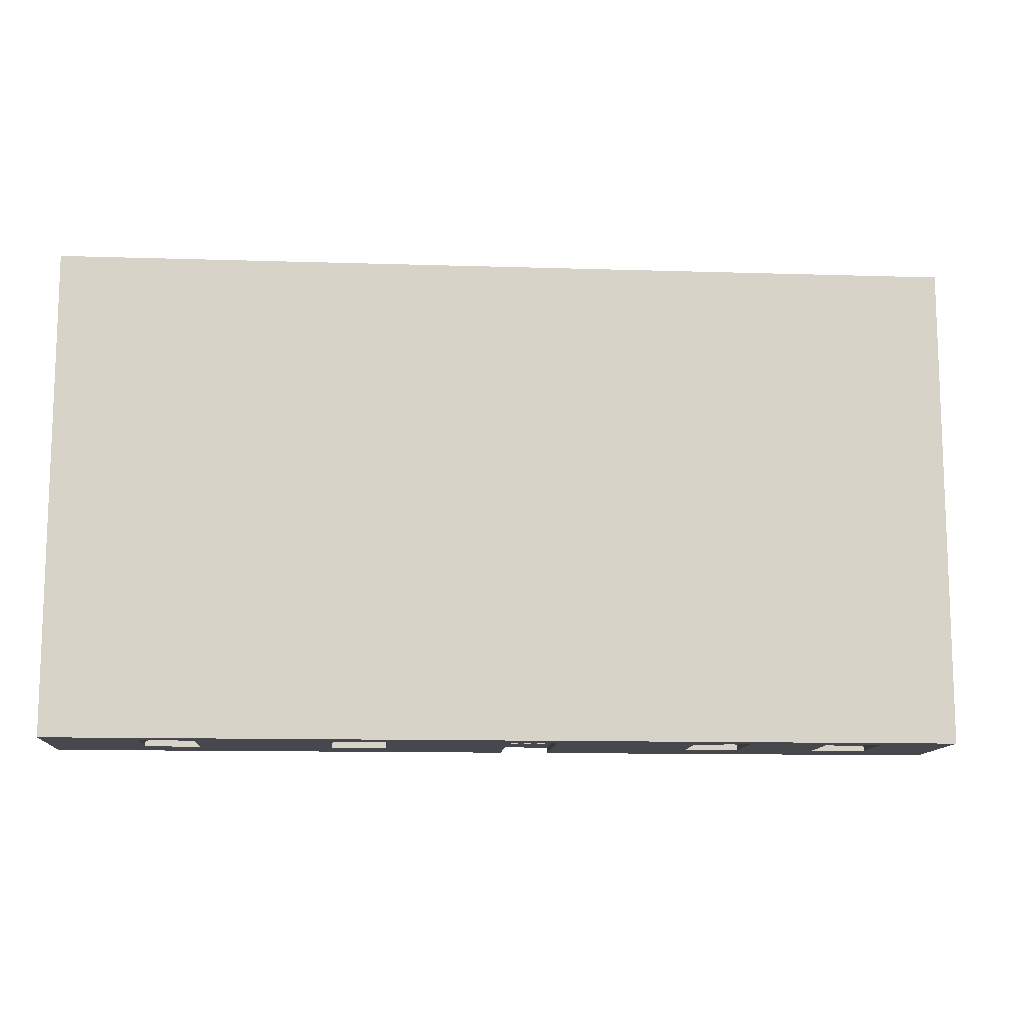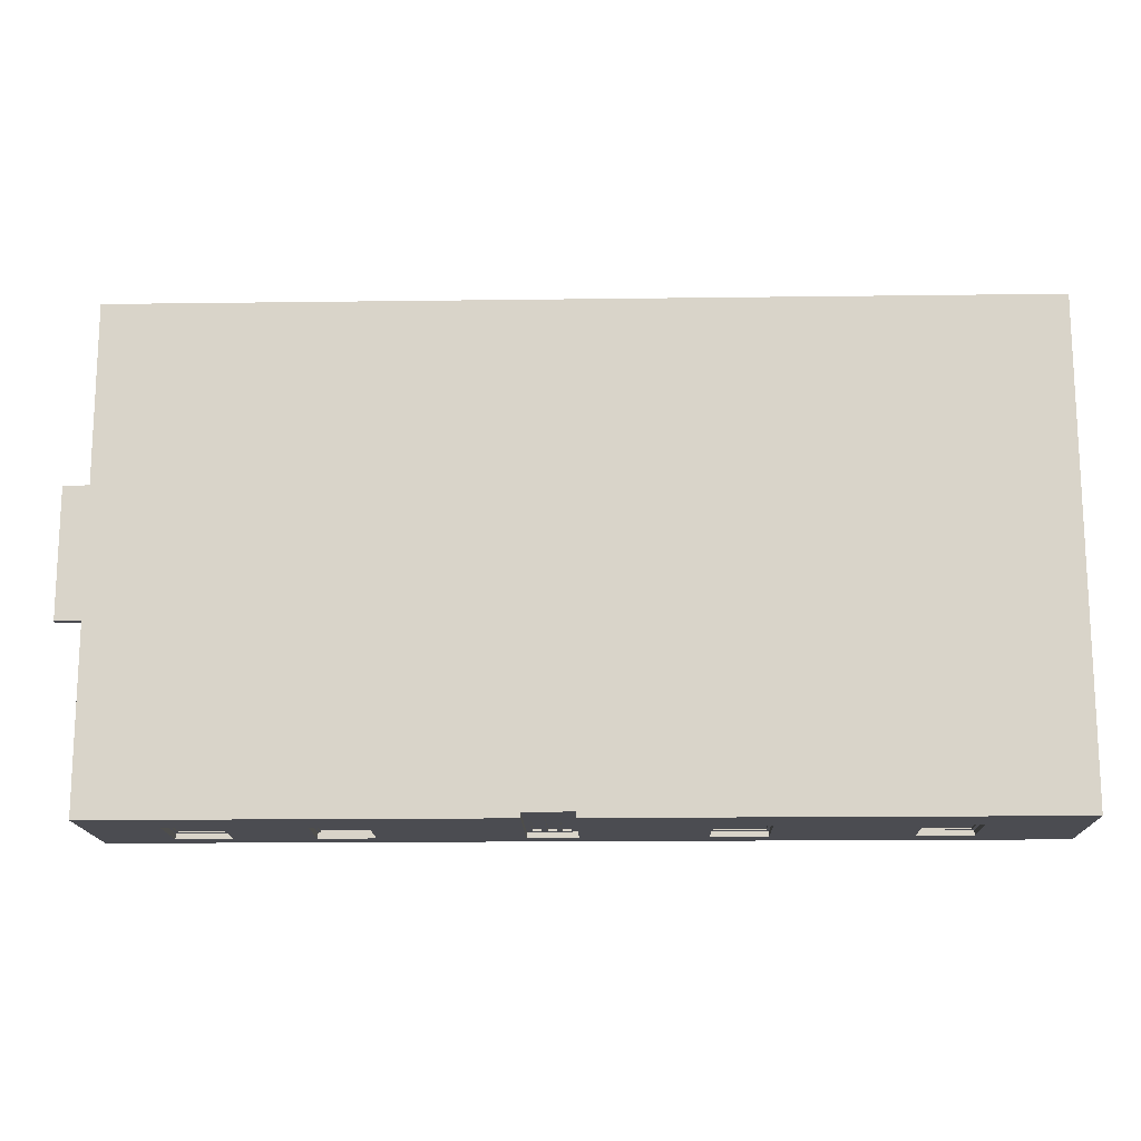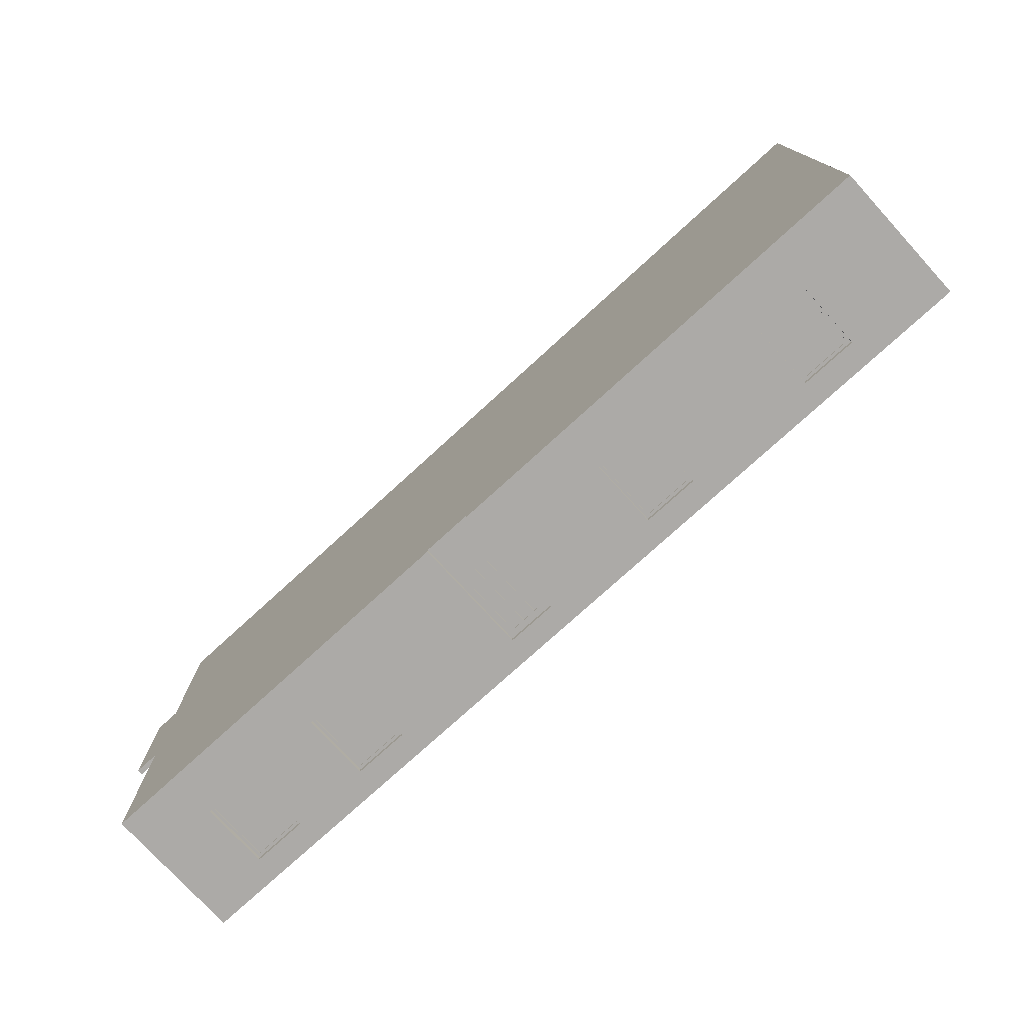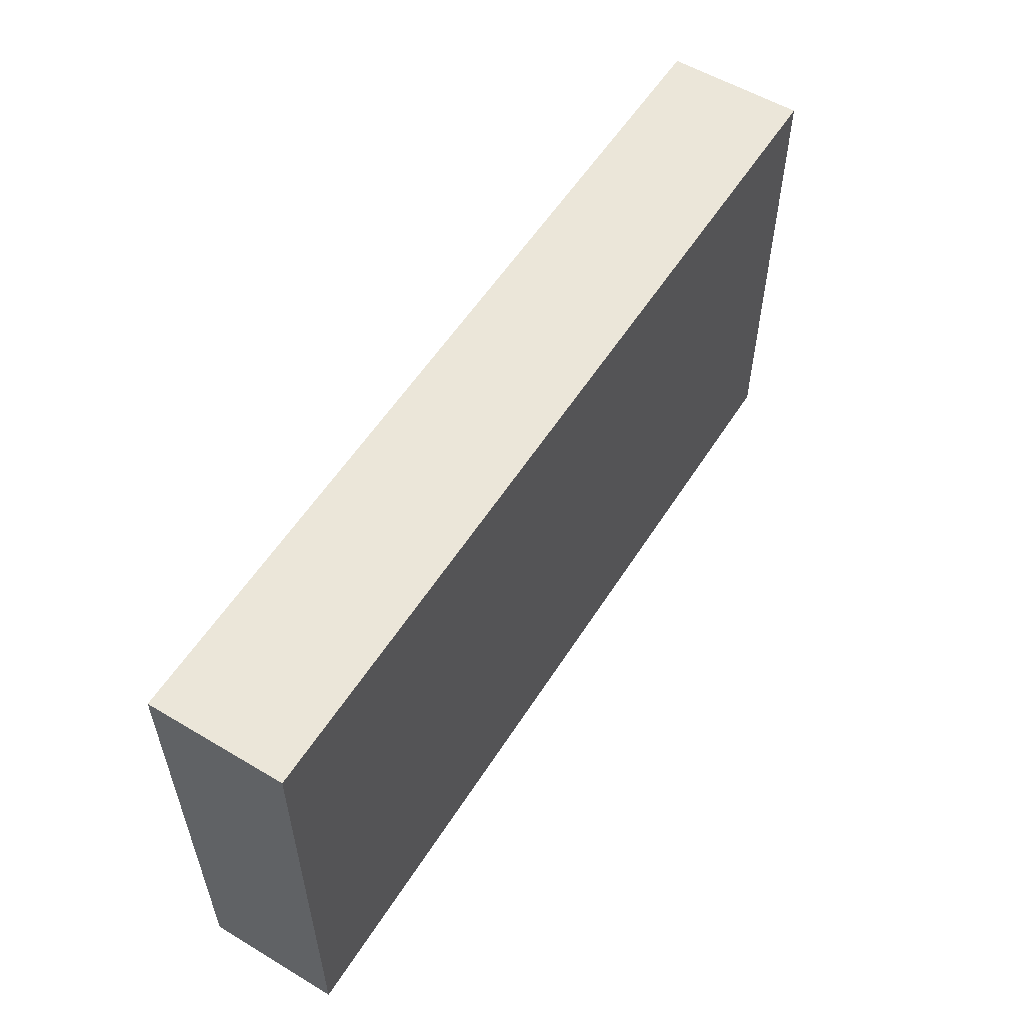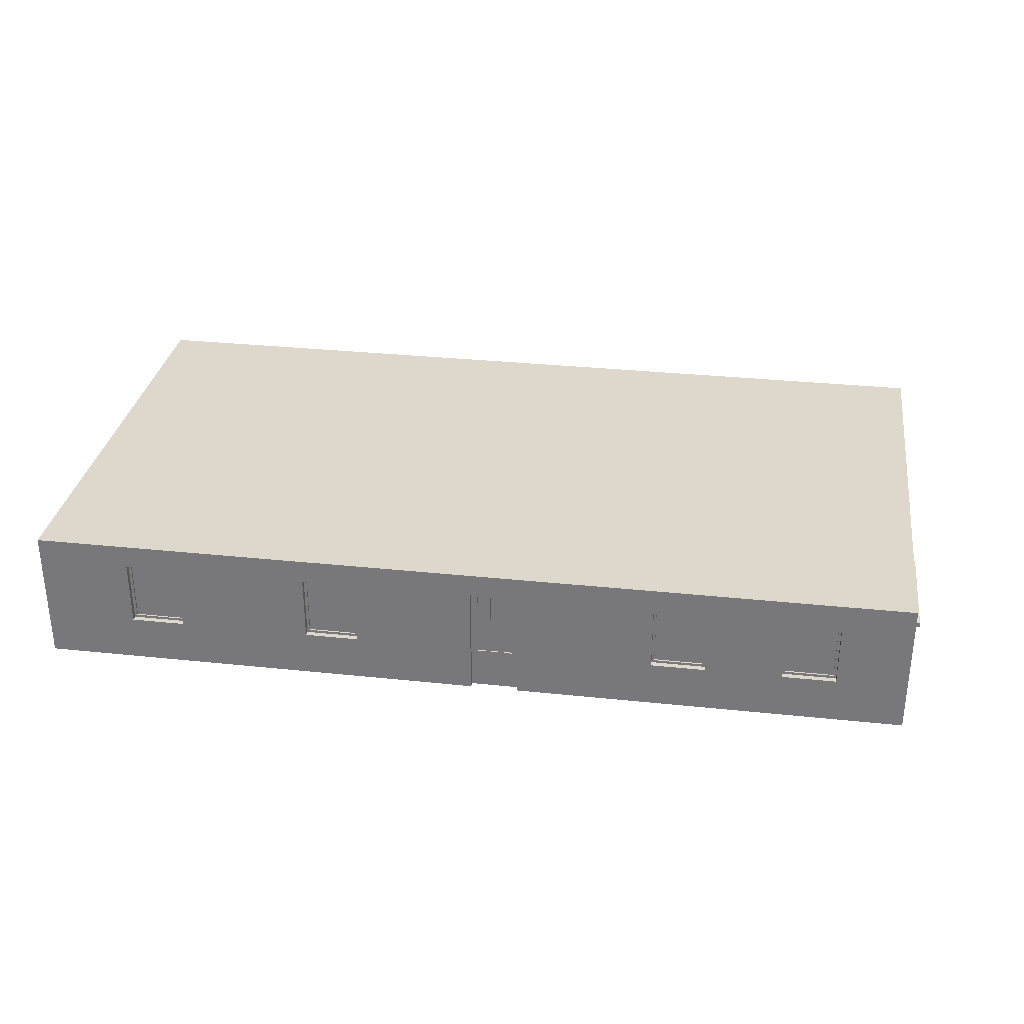
<metadata>
{"format":"obj","ext":"obj","renderer":"f3d","projection":"perspective","resolution":1024,"background":"white","views":[{"elev":-11.9,"azim":-4.3,"up":"+Y"},{"elev":-15.5,"azim":-178.4,"up":"+Y"},{"elev":-76.1,"azim":-137.6,"up":"+Y"},{"elev":56.1,"azim":-58.0,"up":"+Y"},{"elev":31.1,"azim":8.6,"up":"+Z"}]}
</metadata>
<code>
v 847.5 10 76.02
v 847.5 10 196
v 847.5 13 196
v 847.5 13 76.02
v 847.5 10 196
v 832.5 10 196
v 832.5 13 196
v 847.5 13 196
v 832.5 10 196
v 832.5 10 76.02
v 832.5 13 76.02
v 832.5 13 196
v 832.5 10 76.02
v 847.5 10 76.02
v 847.5 13 76.02
v 832.5 13 76.02
v 832.5 13 76.02
v 847.5 13 76.02
v 847.5 13 196
v 832.5 13 196
v 871.4 10 76.31
v 871.4 10 196.3
v 871.4 13 196.3
v 871.4 13 76.31
v 871.4 10 196.3
v 856.4 10 196.3
v 856.4 13 196.3
v 871.4 13 196.3
v 856.4 10 196.3
v 856.4 10 76.31
v 856.4 13 76.31
v 856.4 13 196.3
v 856.4 10 76.31
v 871.4 10 76.31
v 871.4 13 76.31
v 856.4 13 76.31
v 856.4 13 76.31
v 871.4 13 76.31
v 871.4 13 196.3
v 856.4 13 196.3
v 896 10 76.31
v 896 10 196.3
v 896 13 196.3
v 896 13 76.31
v 896 10 196.3
v 881 10 196.3
v 881 13 196.3
v 896 13 196.3
v 881 10 196.3
v 881 10 76.31
v 881 13 76.31
v 881 13 196.3
v 881 10 76.31
v 896 10 76.31
v 896 13 76.31
v 881 13 76.31
v 881 13 76.31
v 896 13 76.31
v 896 13 196.3
v 881 13 196.3
v 1487 10 90
v 1487 10 200
v 1487 13 200
v 1487 13 90
v 1487 10 200
v 1399 10 200
v 1399 13 200
v 1487 13 200
v 1399 10 200
v 1399 10 90
v 1399 13 90
v 1399 13 200
v 1399 10 90
v 1487 10 90
v 1487 13 90
v 1399 13 90
v 1399 13 90
v 1487 13 90
v 1487 13 200
v 1399 13 200
v 1161 10 200
v 1161 10 90
v 1161 13 90
v 1161 13 200
v 1161 10 90
v 1249 10 90
v 1249 13 90
v 1161 13 90
v 1249 10 90
v 1249 10 200
v 1249 13 200
v 1249 13 90
v 1249 10 200
v 1161 10 200
v 1161 13 200
v 1249 13 200
v 1249 13 200
v 1161 13 200
v 1161 13 90
v 1249 13 90
v 599 10 90
v 599 10 200
v 599 13 200
v 599 13 90
v 599 10 200
v 511 10 200
v 511 13 200
v 599 13 200
v 511 10 200
v 511 10 90
v 511 13 90
v 511 13 200
v 511 10 90
v 599 10 90
v 599 13 90
v 511 13 90
v 511 13 90
v 599 13 90
v 599 13 200
v 511 13 200
v 261 10 90
v 261 10 200
v 261 13 200
v 261 13 90
v 261 10 200
v 173 10 200
v 173 13 200
v 261 13 200
v 173 10 200
v 173 10 90
v 173 13 90
v 173 13 200
v 173 10 90
v 261 10 90
v 261 13 90
v 173 13 90
v 173 13 90
v 261 13 90
v 261 13 200
v 173 13 200
v 1619 709.3 100
v 1619 709.3 220
v 1609 709.3 220
v 1609 709.3 100
v 1619 709.3 220
v 1619 572.3 220
v 1609 572.3 220
v 1609 709.3 220
v 1619 572.3 220
v 1619 572.3 100
v 1609 572.3 100
v 1609 572.3 220
v 1619 572.3 100
v 1619 709.3 100
v 1609 709.3 100
v 1609 572.3 100
v 1609 572.3 100
v 1609 709.3 100
v 1609 709.3 220
v 1609 572.3 220
v 1619 553.8 0
v 1619 553.8 10
v 1664 553.8 10
v 1664 553.8 0
v 1619 323.8 10
v 1619 323.8 0
v 1664 323.8 0
v 1664 323.8 10
v 1664 323.8 10
v 1664 323.8 0
v 1664 553.8 0
v 1664 553.8 10
v 1619 487.3 10
v 1592 487.3 10
v 1592 390.3 10
v 1619 390.3 10
v 1619 323.8 10
v 1664 323.8 10
v 1664 553.8 10
v 1619 553.8 10
v 1619 487.3 10
v 1619 487.3 217
v 1592 487.3 217
v 1592 487.3 10
v 1619 487.3 217
v 1619 390.3 217
v 1592 390.3 217
v 1592 487.3 217
v 1619 390.3 217
v 1619 390.3 10
v 1592 390.3 10
v 1592 390.3 217
v 1592 390.3 217
v 1592 390.3 10
v 1592 487.3 10
v 1592 487.3 217
v 907 0 0
v 907 0 207
v 907 10 207
v 907 10 0
v 907 0 207
v 820 0 207
v 820 10 207
v 907 10 207
v 820 0 207
v 820 0 0
v 820 10 0
v 820 10 207
v 847.5 10 196
v 847.5 10 76.02
v 832.5 10 76.02
v 832.5 10 196
v 871.4 10 196.3
v 871.4 10 76.31
v 856.4 10 76.31
v 856.4 10 196.3
v 896 10 196.3
v 896 10 76.31
v 881 10 76.31
v 881 10 196.3
v 820 10 207
v 820 10 0
v 907 10 0
v 907 10 207
v 604 0 85
v 604 0 205
v 604 10 205
v 604 10 85
v 604 0 205
v 506 0 205
v 506 10 205
v 604 10 205
v 506 0 205
v 506 0 85
v 506 10 85
v 506 10 205
v 506 0 85
v 604 0 85
v 604 10 85
v 506 10 85
v 599 10 200
v 599 10 90
v 511 10 90
v 511 10 200
v 506 10 85
v 604 10 85
v 604 10 205
v 506 10 205
v 1254 0 85
v 1254 0 205
v 1254 10 205
v 1254 10 85
v 1254 0 205
v 1156 0 205
v 1156 10 205
v 1254 10 205
v 1156 0 205
v 1156 0 85
v 1156 10 85
v 1156 10 205
v 1156 0 85
v 1254 0 85
v 1254 10 85
v 1156 10 85
v 1161 10 90
v 1161 10 200
v 1249 10 200
v 1249 10 90
v 1156 10 85
v 1254 10 85
v 1254 10 205
v 1156 10 205
v 266 0 85
v 266 0 205
v 266 10 205
v 266 10 85
v 266 0 205
v 168 0 205
v 168 10 205
v 266 10 205
v 168 0 205
v 168 0 85
v 168 10 85
v 168 10 205
v 168 0 85
v 266 0 85
v 266 10 85
v 168 10 85
v 261 10 200
v 261 10 90
v 173 10 90
v 173 10 200
v 168 10 85
v 266 10 85
v 266 10 205
v 168 10 205
v 1492 0 85
v 1492 0 205
v 1492 10 205
v 1492 10 85
v 1492 0 205
v 1394 0 205
v 1394 10 205
v 1492 10 205
v 1394 0 205
v 1394 0 85
v 1394 10 85
v 1394 10 205
v 1394 0 85
v 1492 0 85
v 1492 10 85
v 1394 10 85
v 1487 10 200
v 1487 10 90
v 1399 10 90
v 1399 10 200
v 1394 10 85
v 1492 10 85
v 1492 10 205
v 1394 10 205
v 820 0 0
v 820 0 207
v 907 0 207
v 907 0 0
v 1619 0 0
v 1619 0 248
v 0 0 248
v 0 0 0
v 1492 0 205
v 1492 0 85
v 1394 0 85
v 1394 0 205
v 266 0 205
v 266 0 85
v 168 0 85
v 168 0 205
v 1254 0 205
v 1254 0 85
v 1156 0 85
v 1156 0 205
v 604 0 205
v 604 0 85
v 506 0 85
v 506 0 205
v 1619 873.3 0
v 0 873.3 0
v 0 873.3 248
v 1619 873.3 248
v 1619 709.3 220
v 1619 709.3 100
v 1619 572.3 100
v 1619 572.3 220
v 1619 553.8 10
v 1619 553.8 0
v 1619 873.3 0
v 1619 873.3 248
v 1619 0 248
v 1619 0 0
v 1619 323.8 0
v 1619 323.8 10
v 1619 390.3 10
v 1619 390.3 217
v 1619 487.3 217
v 1619 487.3 10
v 0 873.3 0
v 0 0 0
v 0 0 248
v 0 873.3 248
v 0 873.3 248
v 0 0 248
v 1619 0 248
v 1619 873.3 248
v 820 10 0
v 820 0 0
v 0 0 0
v 0 873.3 0
v 1619 873.3 0
v 1619 553.8 0
v 1664 553.8 0
v 1664 323.8 0
v 1619 323.8 0
v 1619 0 0
v 907 0 0
v 907 10 0
g f503e598-e33e-11ea-8403-54bf646e7e1f
f 1 2 4
f 4 2 3
g f506cbdc-e33e-11ea-bf2c-54bf646e7e1f
f 5 6 8
f 8 6 7
g f509640a-e33e-11ea-84fe-54bf646e7e1f
f 9 10 12
f 12 10 11
g f50c2342-e33e-11ea-82d4-54bf646e7e1f
f 13 14 16
f 16 14 15
g f50e9466-e33e-11ea-9907-54bf646e7e1f
f 18 19 17
f 17 19 20
g f5112c86-e33e-11ea-853a-54bf646e7e1f
f 21 22 24
f 24 22 23
g f513c4ac-e33e-11ea-b178-54bf646e7e1f
f 25 26 28
f 28 26 27
g f5168402-e33e-11ea-8482-54bf646e7e1f
f 29 30 32
f 32 30 31
g f5194334-e33e-11ea-bc0d-54bf646e7e1f
f 33 34 36
f 36 34 35
g f51cece6-e33e-11ea-ac5d-54bf646e7e1f
f 38 39 37
f 37 39 40
g f52159dc-e33e-11ea-9b1f-54bf646e7e1f
f 41 42 44
f 44 42 43
g f529beae-e33e-11ea-beea-54bf646e7e1f
f 45 46 48
f 48 46 47
g f52ea0d8-e33e-11ea-8acb-54bf646e7e1f
f 49 50 52
f 52 50 51
g f531d574-e33e-11ea-901a-54bf646e7e1f
f 53 54 56
f 56 54 55
g f53509e2-e33e-11ea-80be-54bf646e7e1f
f 58 59 57
f 57 59 60
g f3a3f836-e33e-11ea-bb3a-54bf646e7e1f
f 61 62 64
f 64 62 63
g f3a81712-e33e-11ea-9902-54bf646e7e1f
f 65 66 68
f 68 66 67
g f3b054d0-e33e-11ea-8c61-54bf646e7e1f
f 69 70 72
f 72 70 71
g f3b47398-e33e-11ea-80ad-54bf646e7e1f
f 73 74 76
f 76 74 75
g f3b75a02-e33e-11ea-ad01-54bf646e7e1f
f 78 79 77
f 77 79 80
g f28c618a-e33e-11ea-89a4-54bf646e7e1f
f 81 82 84
f 84 82 83
g f28f20ba-e33e-11ea-836e-54bf646e7e1f
f 85 86 88
f 88 86 87
g f2927c40-e33e-11ea-8d7a-54bf646e7e1f
f 89 90 92
f 92 90 91
g f295b0c0-e33e-11ea-9cee-54bf646e7e1f
f 93 94 96
f 96 94 95
g f2989710-e33e-11ea-8880-54bf646e7e1f
f 98 99 97
f 97 99 100
g f1893e36-e33e-11ea-8fe4-54bf646e7e1f
f 101 102 104
f 104 102 103
g f18cc0c8-e33e-11ea-93b9-54bf646e7e1f
f 105 106 108
f 108 106 107
g f18fa710-e33e-11ea-8a4d-54bf646e7e1f
f 109 110 112
f 112 110 111
g f192664c-e33e-11ea-a5a1-54bf646e7e1f
f 113 114 116
f 116 114 115
g f19573dc-e33e-11ea-a586-54bf646e7e1f
f 118 119 117
f 117 119 120
g f09d9b68-e33e-11ea-b0fa-54bf646e7e1f
f 121 122 124
f 124 122 123
g f0a0338c-e33e-11ea-8b15-54bf646e7e1f
f 125 126 128
f 128 126 127
g f0a27db0-e33e-11ea-9190-54bf646e7e1f
f 129 130 132
f 132 130 131
g f0a4eef6-e33e-11ea-83d4-54bf646e7e1f
f 133 134 136
f 136 134 135
g f0aba5c0-e33e-11ea-b165-54bf646e7e1f
f 138 139 137
f 137 139 140
g efb10e4a-e33e-11ea-8c78-54bf646e7e1f
f 141 142 144
f 144 142 143
g efb469d8-e33e-11ea-830d-54bf646e7e1f
f 145 146 148
f 148 146 147
g efb70200-e33e-11ea-b4ad-54bf646e7e1f
f 149 150 152
f 152 150 151
g efb9e85a-e33e-11ea-911a-54bf646e7e1f
f 153 154 156
f 156 154 155
g efbc3242-e33e-11ea-84c5-54bf646e7e1f
f 158 159 157
f 157 159 160
g eee3a338-e33e-11ea-b447-54bf646e7e1f
f 161 162 164
f 164 162 163
g eee6d7a8-e33e-11ea-a5b1-54bf646e7e1f
f 165 166 168
f 168 166 167
g eeeaa87e-e33e-11ea-aa81-54bf646e7e1f
f 169 170 172
f 172 170 171
g ee2fdbd2-e33e-11ea-8aa7-54bf646e7e1f
f 174 175 173
f 173 175 176
f 173 176 179
f 179 176 178
f 178 176 177
f 179 180 173
g ee31fec0-e33e-11ea-82a5-54bf646e7e1f
f 181 182 184
f 184 182 183
g ee375628-e33e-11ea-afe6-54bf646e7e1f
f 185 186 188
f 188 186 187
g ee395218-e33e-11ea-ab36-54bf646e7e1f
f 189 190 192
f 192 190 191
g ee3b4df6-e33e-11ea-be49-54bf646e7e1f
f 193 194 196
f 196 194 195
g ed4571a8-e33e-11ea-919e-54bf646e7e1f
f 197 198 200
f 200 198 199
g ed474682-e33e-11ea-9cd0-54bf646e7e1f
f 201 202 204
f 204 202 203
g ed496968-e33e-11ea-a412-54bf646e7e1f
f 205 206 208
f 208 206 207
g ed4bb36c-e33e-11ea-9a2d-54bf646e7e1f
f 210 215 209
f 209 215 216
f 209 216 221
f 221 216 224
f 224 216 213
f 224 213 220
f 220 213 214
f 220 214 219
f 219 214 223
f 219 223 218
f 218 223 224
f 218 224 217
f 217 224 220
f 215 210 222
f 222 210 211
f 222 211 221
f 221 211 212
f 221 212 209
f 214 215 223
f 223 215 222
g ed4e24a6-e33e-11ea-85cf-54bf646e7e1f
f 225 226 228
f 228 226 227
g ed50bcb4-e33e-11ea-a957-54bf646e7e1f
f 229 230 232
f 232 230 231
g ed537bf0-e33e-11ea-bdf6-54bf646e7e1f
f 233 234 236
f 236 234 235
g ed5550c6-e33e-11ea-8495-54bf646e7e1f
f 237 238 240
f 240 238 239
g ed5725b8-e33e-11ea-85e2-54bf646e7e1f
f 242 247 241
f 241 247 248
f 241 248 244
f 244 248 245
f 244 245 243
f 243 245 242
f 242 245 246
f 242 246 247
g ed58d380-e33e-11ea-964b-54bf646e7e1f
f 249 250 252
f 252 250 251
g ed5e2ada-e33e-11ea-b11e-54bf646e7e1f
f 253 254 256
f 256 254 255
g ed60c2f6-e33e-11ea-8304-54bf646e7e1f
f 257 258 260
f 260 258 259
g ed6249c6-e33e-11ea-a8ff-54bf646e7e1f
f 261 262 264
f 264 262 263
g ed63d068-e33e-11ea-8bea-54bf646e7e1f
f 268 265 269
f 269 265 266
f 269 266 272
f 272 266 267
f 272 267 271
f 271 267 268
f 271 268 270
f 270 268 269
g ed65571e-e33e-11ea-9f77-54bf646e7e1f
f 273 274 276
f 276 274 275
g ed66b6c8-e33e-11ea-93cd-54bf646e7e1f
f 277 278 280
f 280 278 279
g ed683d5e-e33e-11ea-93b2-54bf646e7e1f
f 281 282 284
f 284 282 283
g ed69c422-e33e-11ea-bd89-54bf646e7e1f
f 285 286 288
f 288 286 287
g ed6b4ab8-e33e-11ea-afe4-54bf646e7e1f
f 290 295 289
f 289 295 296
f 289 296 292
f 292 296 293
f 292 293 291
f 291 293 290
f 290 293 294
f 290 294 295
g ed6cd180-e33e-11ea-8410-54bf646e7e1f
f 297 298 300
f 300 298 299
g ed6e7f38-e33e-11ea-a981-54bf646e7e1f
f 301 302 304
f 304 302 303
g ed702cf0-e33e-11ea-8358-54bf646e7e1f
f 305 306 308
f 308 306 307
g ed71dac6-e33e-11ea-af09-54bf646e7e1f
f 309 310 312
f 312 310 311
g ed73af92-e33e-11ea-97ce-54bf646e7e1f
f 314 319 313
f 313 319 320
f 313 320 316
f 316 320 317
f 316 317 315
f 315 317 314
f 314 317 318
f 314 318 319
g ecb0a534-e33e-11ea-8d3c-54bf646e7e1f
f 322 342 321
f 321 342 343
f 321 343 328
f 328 343 334
f 328 334 335
f 323 326 322
f 322 326 327
f 322 327 341
f 341 327 344
f 344 327 333
f 344 333 343
f 343 333 334
f 324 339 323
f 323 339 340
f 323 340 326
f 326 340 337
f 326 337 332
f 332 337 331
f 331 337 338
f 331 338 325
f 325 338 324
f 324 338 339
f 331 325 330
f 330 325 326
f 330 326 329
f 329 326 332
f 328 335 327
f 327 335 336
f 327 336 333
f 341 342 322
g ecae5b34-e33e-11ea-9845-54bf646e7e1f
f 345 346 348
f 348 346 347
g ecaf93b8-e33e-11ea-86e8-54bf646e7e1f
f 352 349 356
f 356 349 350
f 356 350 355
f 355 350 353
f 355 353 354
f 350 351 353
f 353 351 364
f 364 351 363
f 363 351 352
f 363 352 357
f 357 352 356
f 363 357 362
f 362 357 358
f 362 358 360
f 360 358 359
f 360 361 362
g ecb1b6c6-e33e-11ea-a0ab-54bf646e7e1f
f 365 366 368
f 368 366 367
g ecb2c852-e33e-11ea-a363-54bf646e7e1f
f 370 371 369
f 369 371 372
g ecb3b2d2-e33e-11ea-a4a9-54bf646e7e1f
f 374 375 373
f 373 375 376
f 373 376 378
f 378 376 377
f 373 378 381
f 381 378 379
f 381 379 380
f 373 381 384
f 384 381 382
f 384 382 383

</code>
